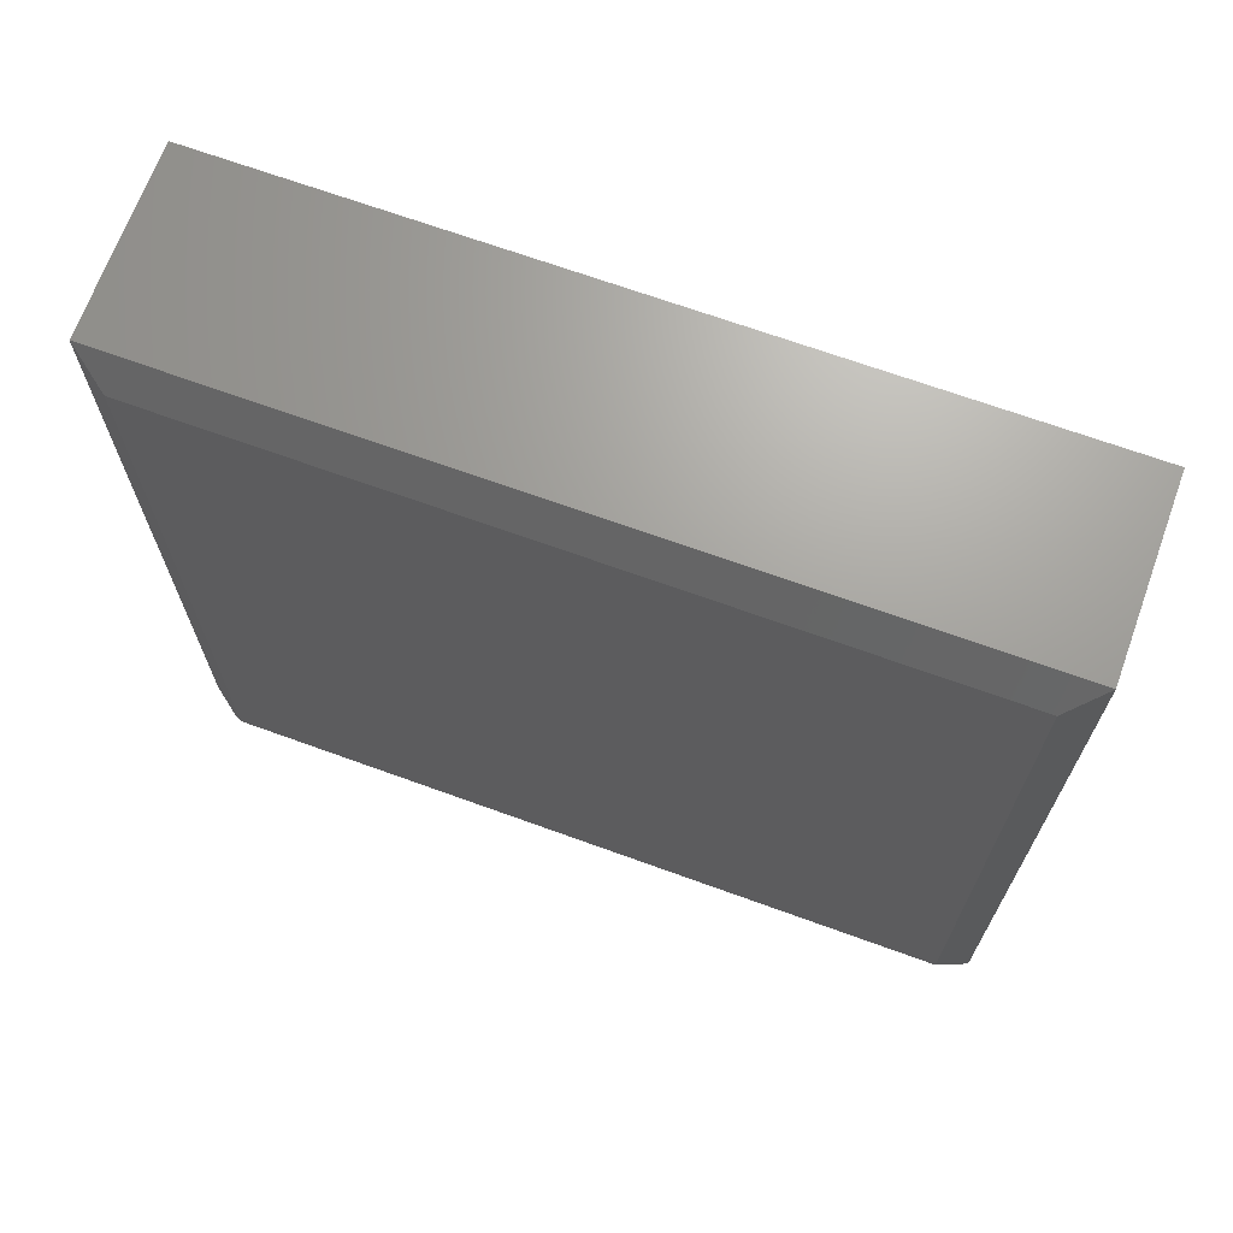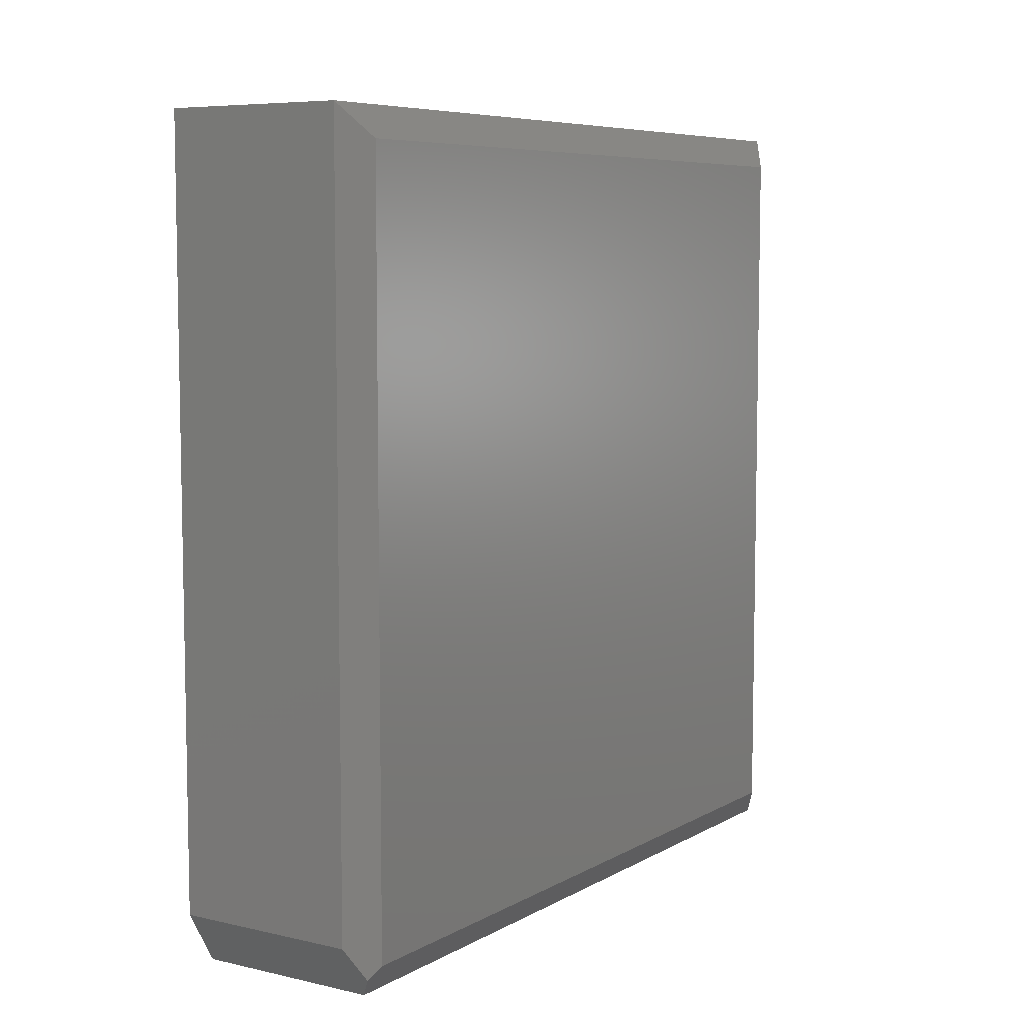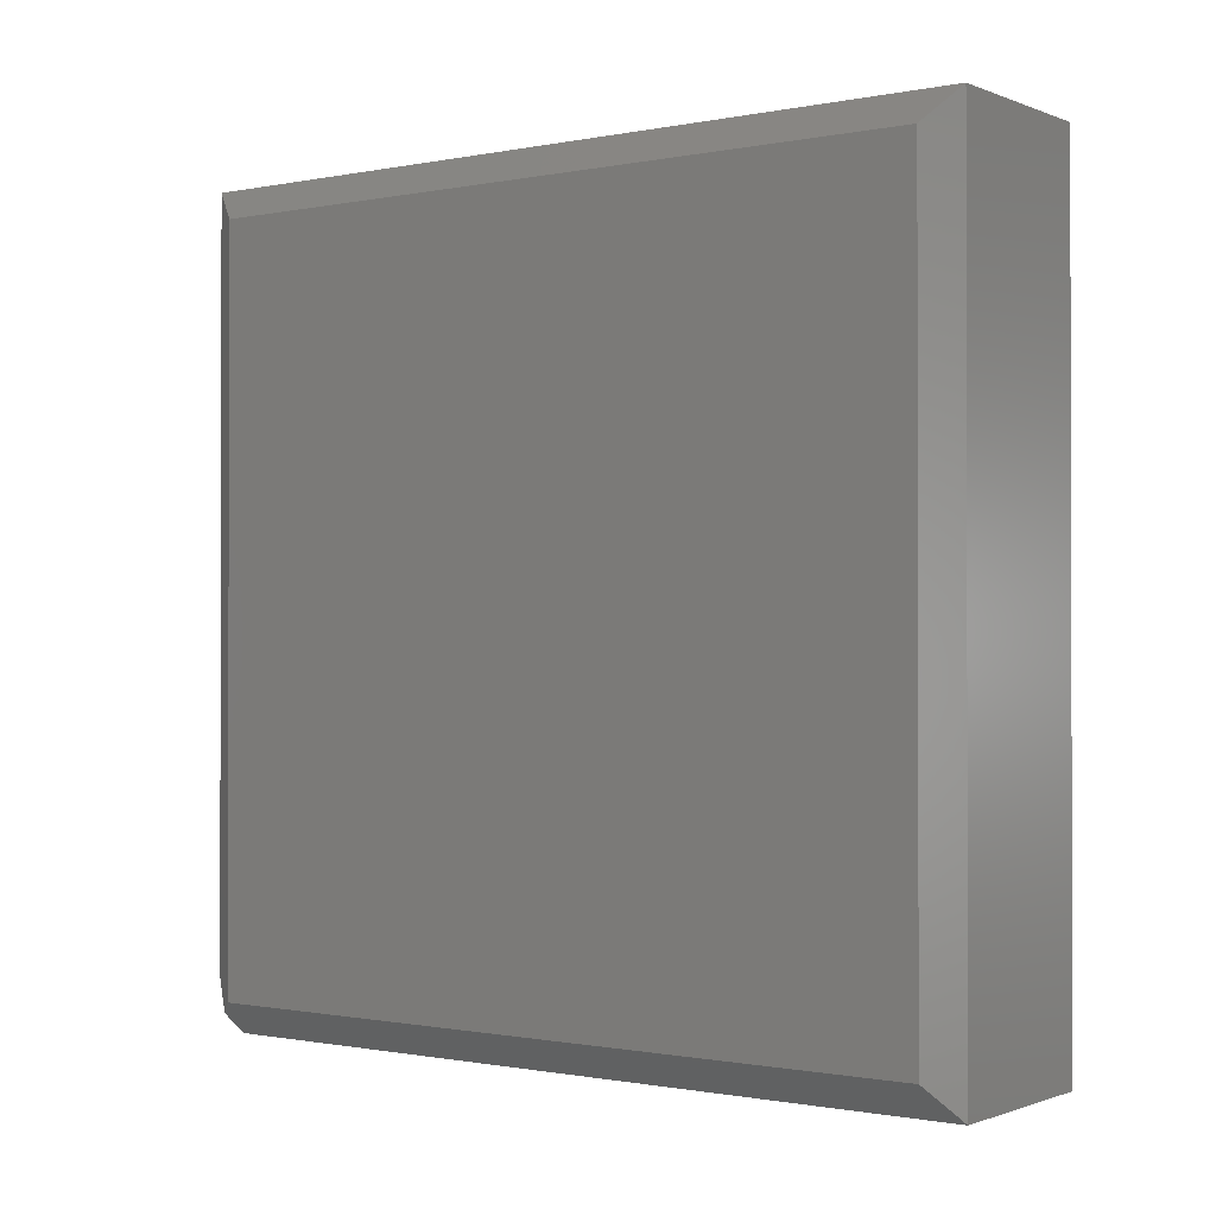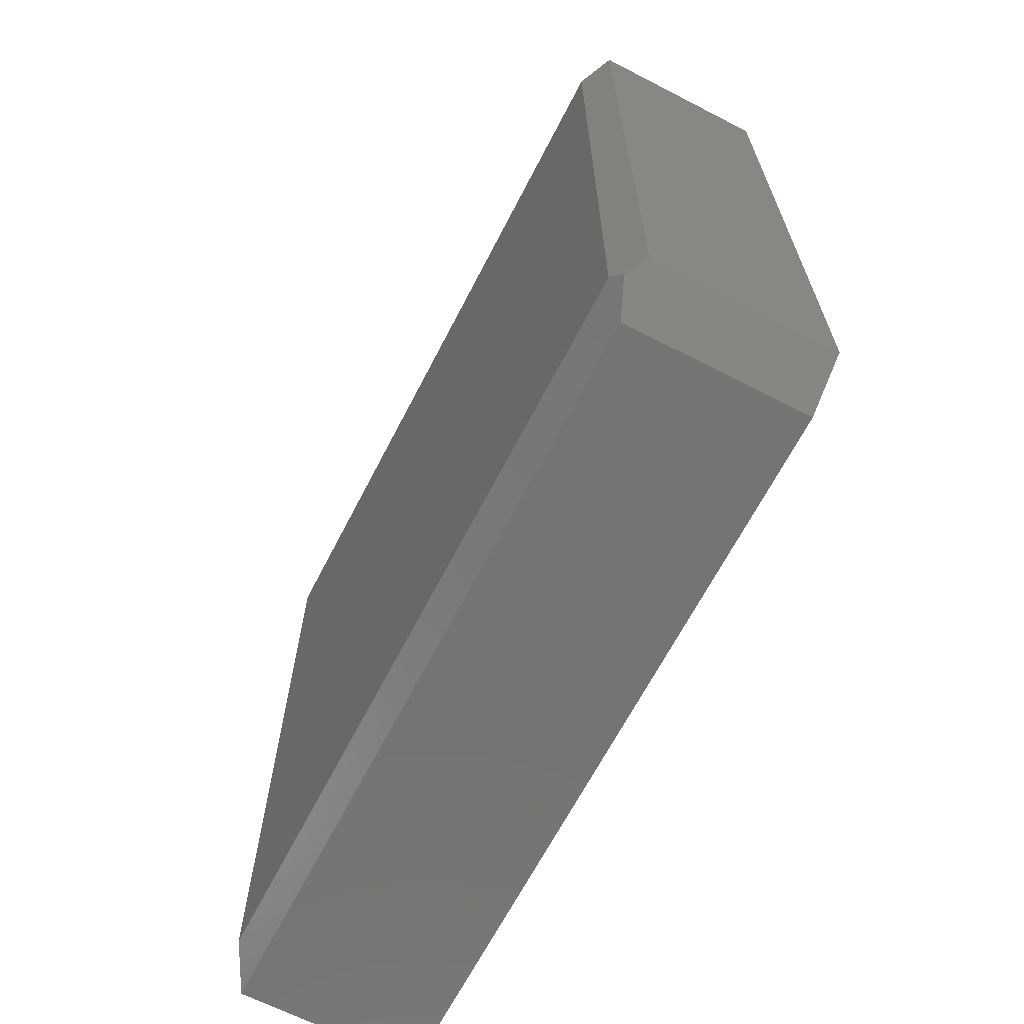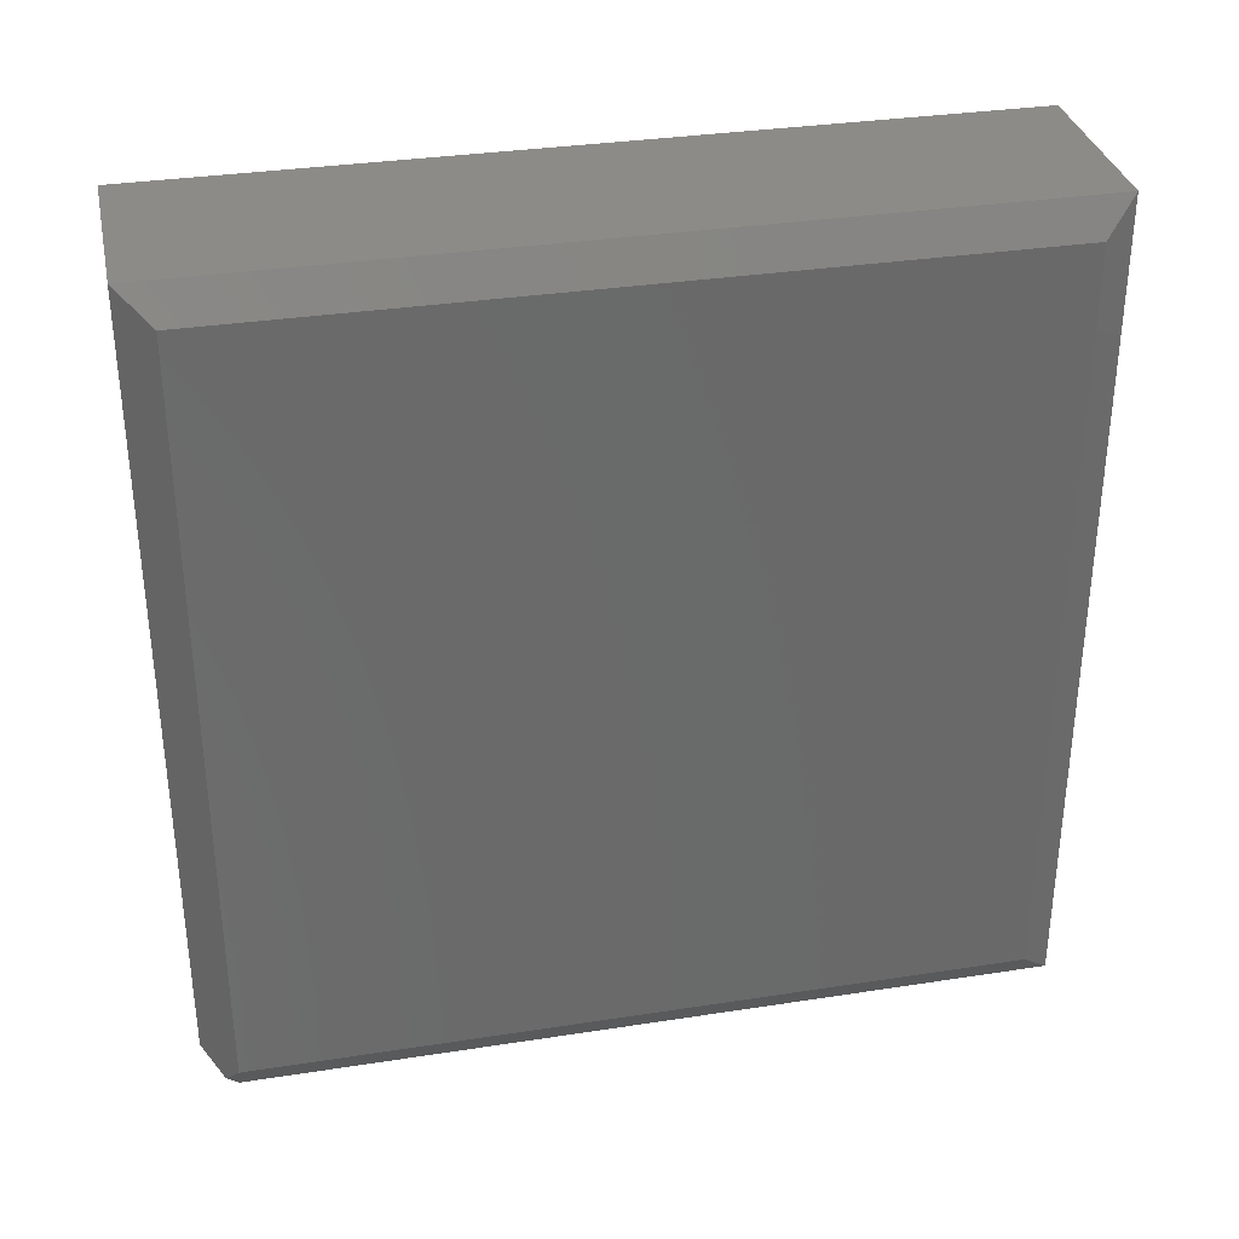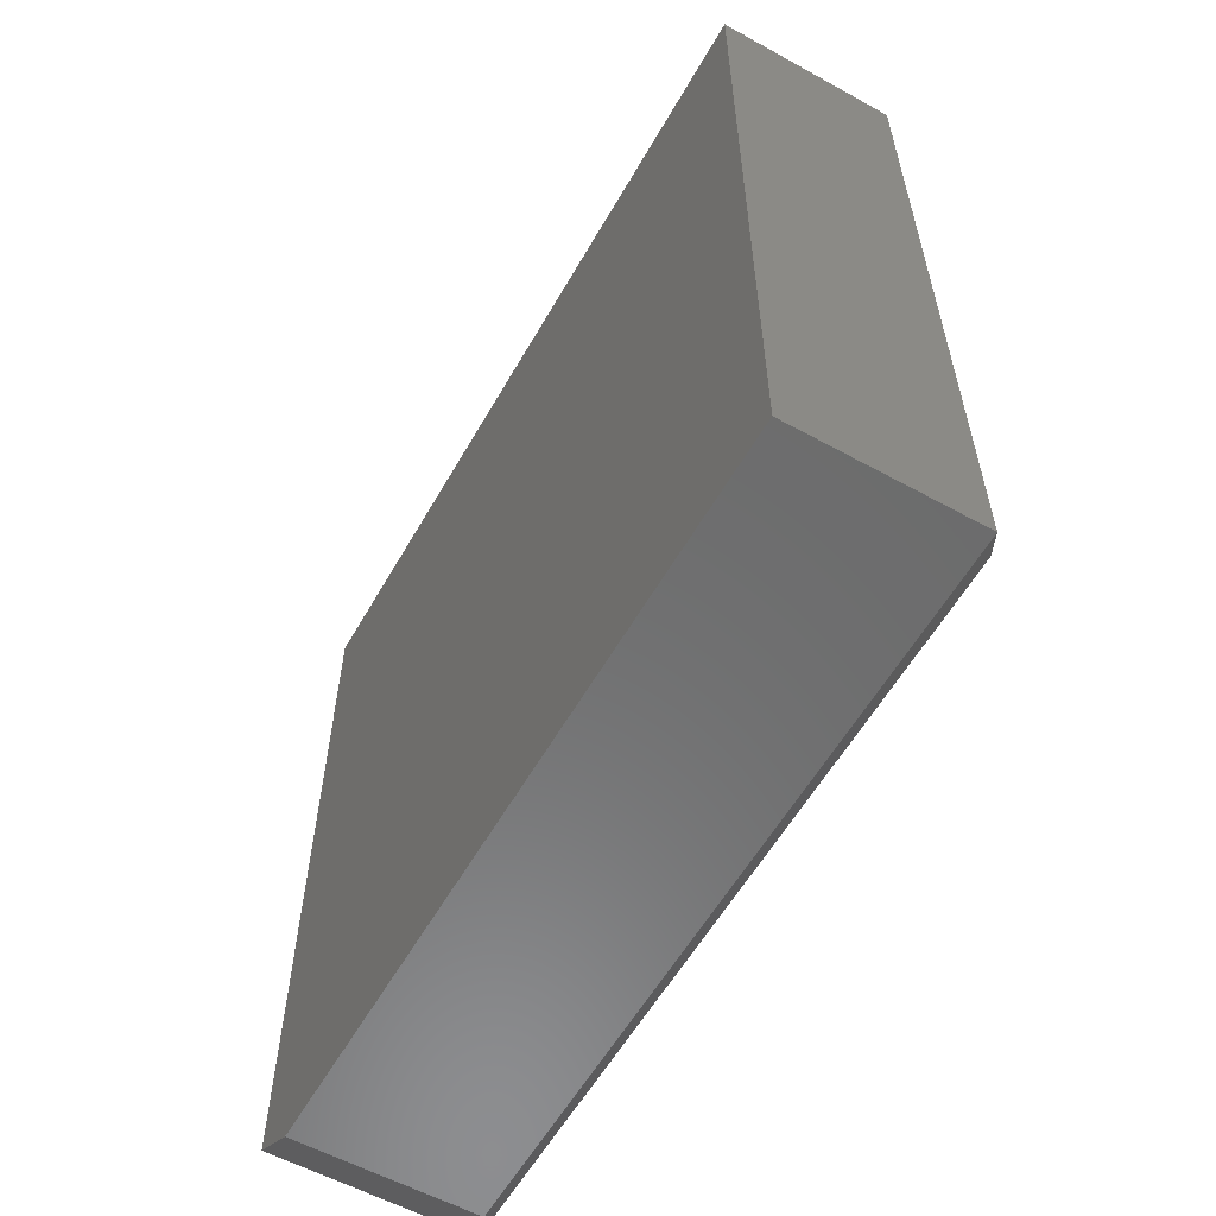
<metadata>
{"format":"stl","ext":"stl","renderer":"f3d","projection":"perspective","resolution":1024,"background":"white","views":[{"elev":68.5,"azim":110.0,"up":"+Z"},{"elev":7.0,"azim":33.2,"up":"+Z"},{"elev":-0.8,"azim":126.2,"up":"+Z"},{"elev":-66.1,"azim":152.7,"up":"+Y"},{"elev":33.3,"azim":78.0,"up":"+Z"},{"elev":-58.3,"azim":-29.6,"up":"+Y"}]}
</metadata>
<code>
# stl→obj: 21 verts, 38 faces
v 0.3727 -0.3604 0.01465
v 0.3785 -0.3516 0.02344
v 0.3629 -0.375 0.03906
v 0.3785 -0.3516 0.5781
v 0.3629 -0.375 0.6016
v 0.3629 0.2266 0
v 0.3785 0.2031 0.02344
v 0.3629 -0.3516 0
v 0.2266 -0.3516 0
v 0.2266 -0.223 0
v 0.2266 -0.07105 0
v 0.2266 0.07459 0
v 0.2266 0.2266 0
v 0.2266 -0.375 0.03906
v 0.2266 -0.375 0.6016
v 0.2266 -0.223 0.6016
v 0.3629 0.2266 0.6016
v 0.2266 0.2266 0.6016
v 0.2266 0.07459 0.6016
v 0.2266 -0.07105 0.6016
v 0.3785 0.2031 0.5781
f 1 2 3
f 3 2 4
f 3 4 5
f 6 7 8
f 8 7 2
f 8 2 1
f 8 9 10
f 8 10 11
f 8 11 12
f 8 12 13
f 8 13 6
f 14 3 15
f 15 3 5
f 15 16 14
f 14 16 10
f 14 10 9
f 14 9 3
f 3 9 8
f 3 8 1
f 5 17 18
f 5 18 19
f 5 19 20
f 5 20 16
f 5 16 15
f 6 13 17
f 17 13 18
f 2 7 4
f 4 7 21
f 6 17 7
f 7 17 21
f 17 5 21
f 21 5 4
f 11 10 20
f 20 10 16
f 12 11 19
f 19 11 20
f 13 12 18
f 18 12 19

</code>
